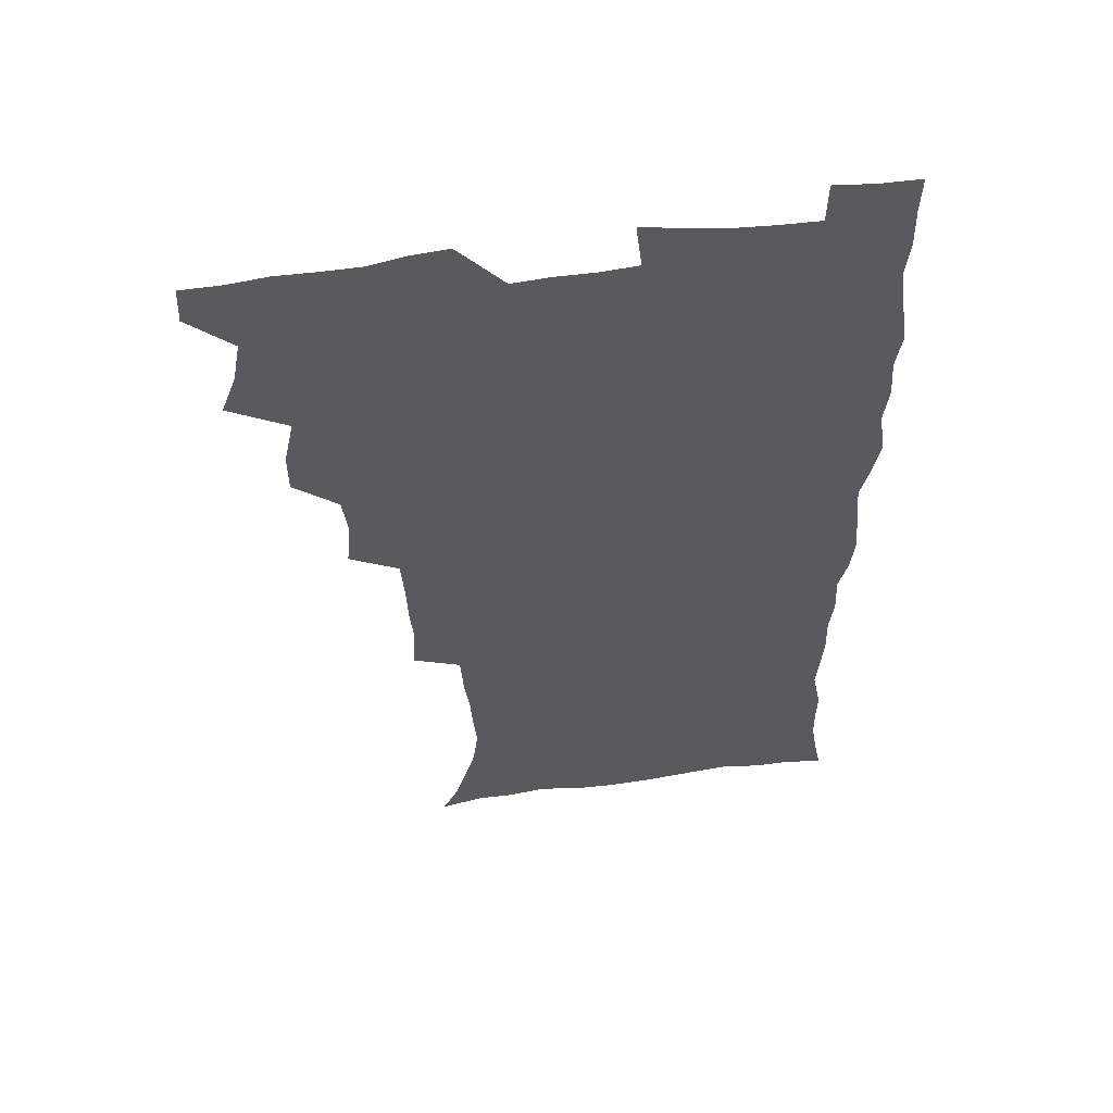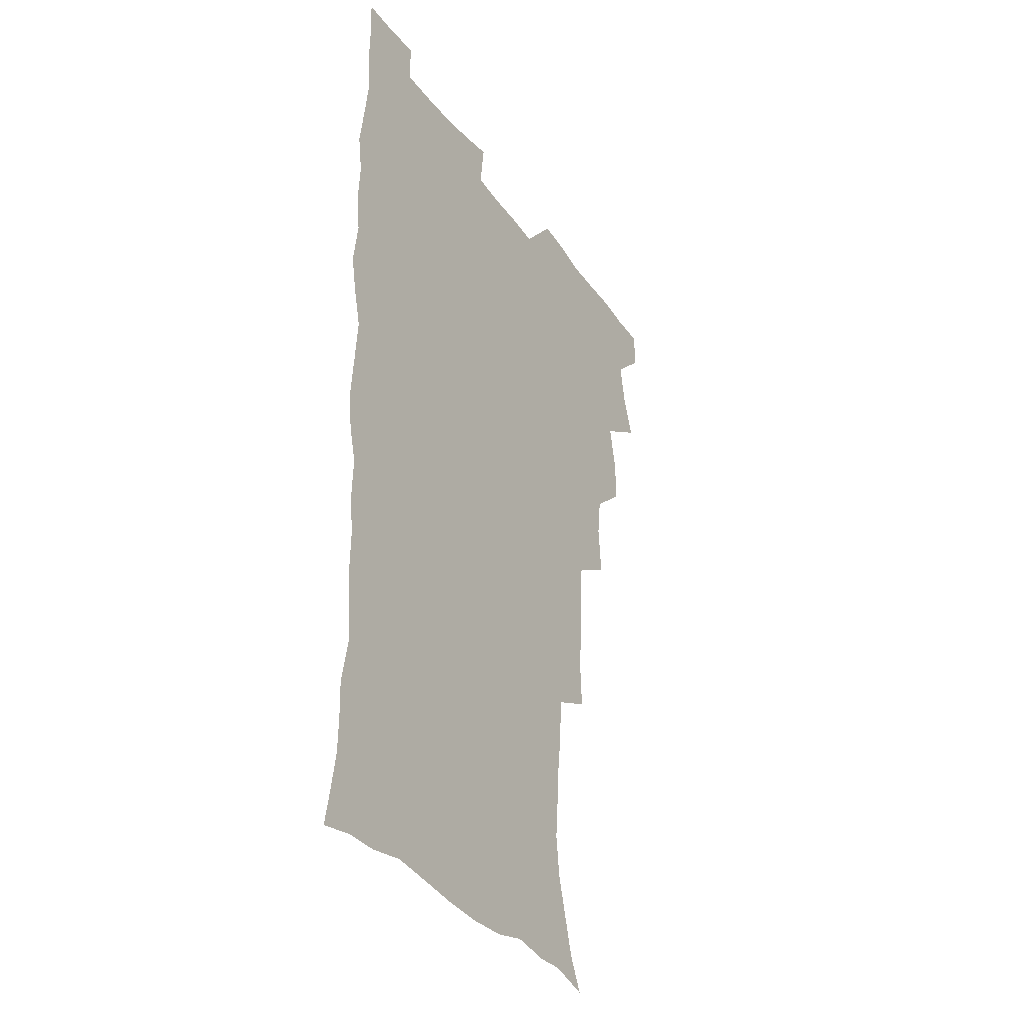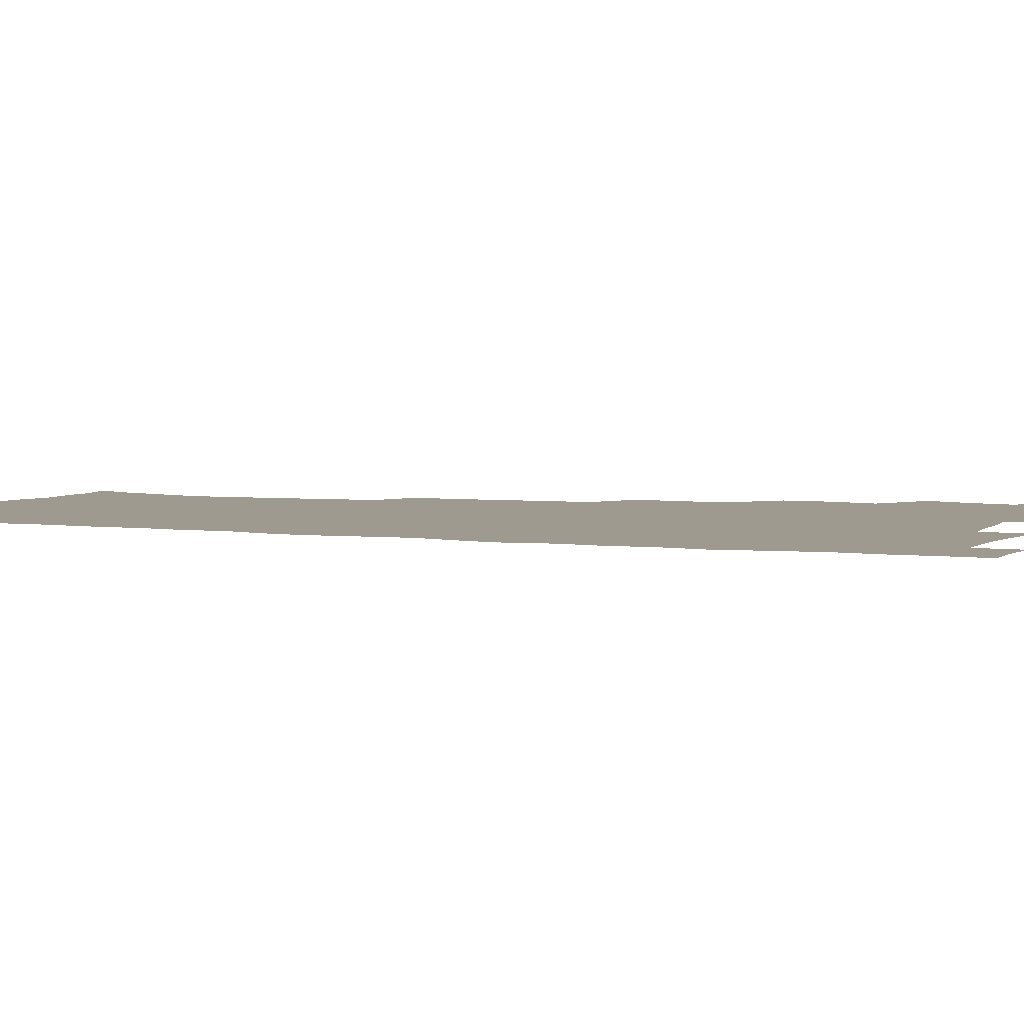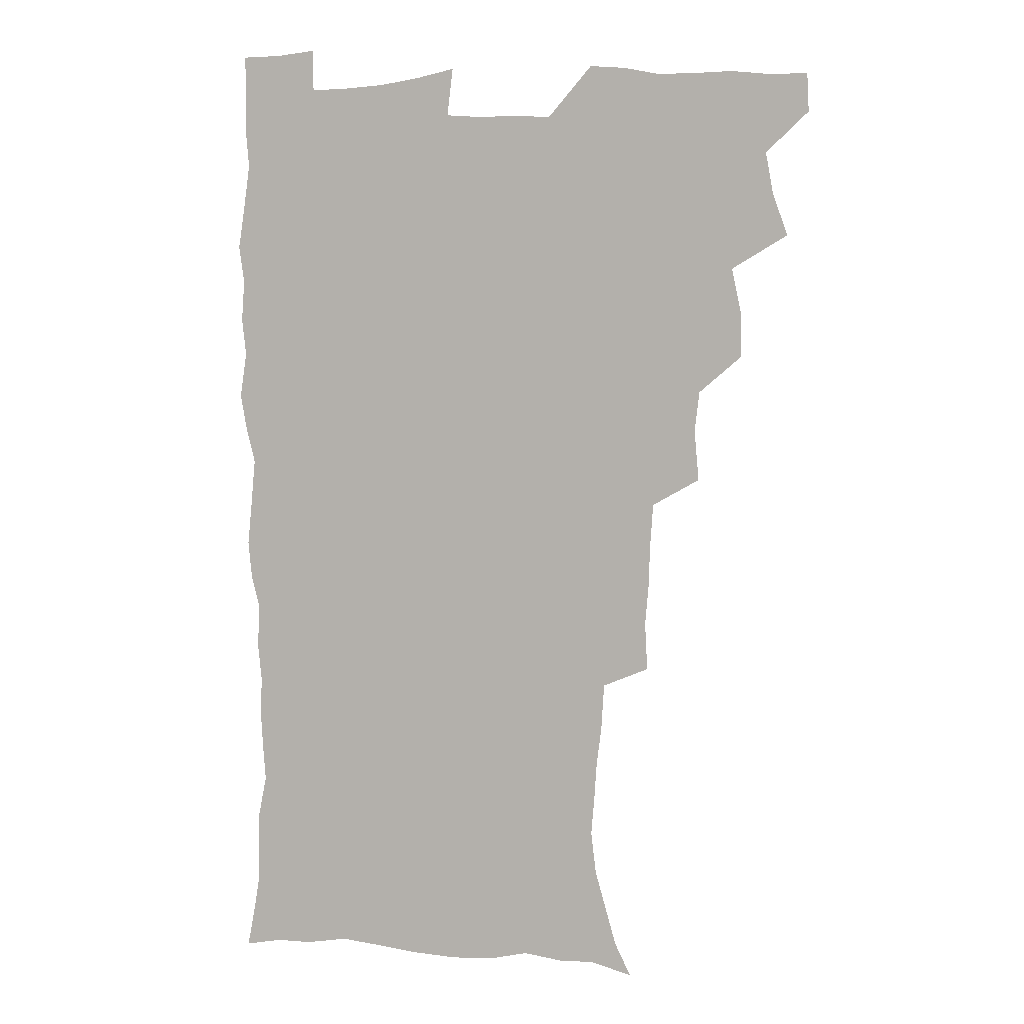
<metadata>
{"format":"obj","ext":"obj","renderer":"f3d","projection":"perspective","resolution":1024,"background":"white","views":[{"elev":56.2,"azim":-8.0,"up":"+Y"},{"elev":-34.0,"azim":120.4,"up":"+Y"},{"elev":3.8,"azim":113.4,"up":"+Z"},{"elev":4.4,"azim":-163.4,"up":"+Y"}]}
</metadata>
<code>
v 480 539.5 0
v 480.7 554.4 0
v 488 491 0
v 493.8 507.3 0
v 496.9 523.8 0
v 497.3 538.9 0
v 496.1 554.7 0
v 506.2 442.7 0
v 506.2 459.2 0
v 510.1 478 0
v 514.1 494.7 0
v 511.9 508.8 0
v 513.8 524 0
v 513.1 538.8 0
v 510.8 556.4 0
v 523.3 392.8 0
v 525 412.7 0
v 523.1 428.4 0
v 526.8 447.7 0
v 527 463.8 0
v 526.6 479.1 0
v 528 494.7 0
v 528.9 509.7 0
v 529 524.1 0
v 528.4 538.3 0
v 526 556.2 0
v 544.2 314.4 0
v 545.2 333.1 0
v 543.8 348.5 0
v 543.2 365.3 0
v 542 382.2 0
v 541.3 399.5 0
v 541.4 416.7 0
v 544.4 435.7 0
v 542.5 449.7 0
v 543.9 465.9 0
v 544.5 481.1 0
v 543.2 495.4 0
v 544 510 0
v 543.6 524.5 0
v 542.6 539.2 0
v 540.7 556.3 0
v 551 185.3 0
v 557.3 198.2 0
v 561.1 211.5 0
v 565.8 228 0
v 567.8 244.3 0
v 566.6 258.2 0
v 565.5 273.6 0
v 563.6 288.5 0
v 562.5 306.7 0
v 562.1 324.8 0
v 560.9 340.2 0
v 560.2 356.3 0
v 559.4 372.1 0
v 558.7 388.4 0
v 559 405.4 0
v 558.9 421.6 0
v 558.6 436.9 0
v 560.4 453.5 0
v 559.2 467.2 0
v 559.8 482.1 0
v 560.9 496.4 0
v 559.2 510.8 0
v 558.1 525.5 0
v 556.9 540.7 0
v 554.8 559.2 0
v 567.9 189.6 0
v 570.6 201.1 0
v 578.3 220.8 0
v 580.5 236.7 0
v 581 252 0
v 580.7 267.4 0
v 579 281.2 0
v 577.1 295.4 0
v 577.7 315 0
v 577.1 331 0
v 576.4 346.2 0
v 576.1 362.2 0
v 574.5 376.5 0
v 574.9 393.5 0
v 573.7 407.6 0
v 574.6 424.3 0
v 574 438.8 0
v 574.5 454.1 0
v 574.5 468.5 0
v 574.9 483 0
v 574.3 497 0
v 574.7 510.8 0
v 573.4 525.1 0
v 571.8 540.8 0
v 568.9 560.5 0
v 580.1 188.9 0
v 588.8 209 0
v 593 227.2 0
v 593.4 241.2 0
v 594.8 259.4 0
v 593.6 272.5 0
v 592.2 286.2 0
v 592.1 303.5 0
v 591 318.2 0
v 589.8 332.4 0
v 591.2 351.4 0
v 590.2 365.1 0
v 589.2 379.8 0
v 589.1 395.5 0
v 589.3 410.9 0
v 589.5 426.3 0
v 588.8 440.2 0
v 588.9 454.9 0
v 589.8 470.1 0
v 589.4 483.5 0
v 588.9 497.4 0
v 588.5 511.4 0
v 587.4 526.1 0
v 586.5 540.5 0
v 596.5 190.9 0
v 602.7 210.5 0
v 605.4 228.1 0
v 606.4 244.3 0
v 606.6 259.8 0
v 605.9 274 0
v 605.4 289.9 0
v 604.9 305.5 0
v 604.6 321.9 0
v 604.8 338.7 0
v 604 350.8 0
v 603.7 367.2 0
v 603.5 382.5 0
v 603.9 398.8 0
v 603.3 411.8 0
v 603.4 427.1 0
v 603.2 441.2 0
v 603.1 455.5 0
v 603.3 469.7 0
v 603.4 483.7 0
v 603.6 497.5 0
v 603 511.6 0
v 601.7 526.7 0
v 600.8 541.5 0
v 611.6 187.3 0
v 617.2 212.7 0
v 618.8 230.5 0
v 619.1 245.5 0
v 619.3 261.9 0
v 618.8 276.3 0
v 618.2 290.7 0
v 618 308 0
v 618 324.8 0
v 617.6 339.4 0
v 617.3 352.6 0
v 617.2 368.3 0
v 617 383 0
v 617 398.3 0
v 616.8 411.3 0
v 617.2 427.9 0
v 617 441.6 0
v 617.3 456.3 0
v 617.4 470.2 0
v 617.3 483.7 0
v 617.4 497.7 0
v 617.5 511.5 0
v 617.5 525.3 0
v 615.8 541.5 0
v 628.5 186.4 0
v 631.1 211.3 0
v 631.8 230.5 0
v 632 247 0
v 631.9 263.1 0
v 631.6 277.5 0
v 631.4 293.6 0
v 631.1 308.7 0
v 630.9 324.4 0
v 630.6 339.2 0
v 630.6 353.6 0
v 630.5 368.3 0
v 630.5 384.1 0
v 630.5 398.1 0
v 630.5 412.7 0
v 630.7 428.2 0
v 630.8 441.8 0
v 631 456.2 0
v 631.2 470 0
v 631.3 483.8 0
v 631.5 497.7 0
v 631.5 511.5 0
v 631.5 525.2 0
v 630.3 542.6 0
v 628 561.6 0
v 645.7 187.2 0
v 645.4 212.6 0
v 645.1 230.6 0
v 645 245.5 0
v 644.6 262.8 0
v 644.6 278.3 0
v 644.2 293.4 0
v 643.8 310 0
v 643.8 324.5 0
v 643.9 338.3 0
v 643.8 352.8 0
v 643.8 368.9 0
v 643.8 383.6 0
v 644 398.1 0
v 644.1 412.6 0
v 644.2 427.7 0
v 644.5 441.6 0
v 644.7 456 0
v 645.1 469.9 0
v 645.4 484.3 0
v 645.6 497.9 0
v 645.6 511.4 0
v 645.6 525.8 0
v 645.3 541.2 0
v 643.9 558.3 0
v 662.6 189 0
v 659.9 211.6 0
v 658.7 228.9 0
v 657.8 245.4 0
v 659.4 257.1 0
v 657.4 276.8 0
v 657.2 292.2 0
v 657 307.6 0
v 656.6 323.7 0
v 656.8 338.4 0
v 657 352.9 0
v 657 368 0
v 657.2 382.7 0
v 657.7 396.7 0
v 657.8 411.7 0
v 658.3 426 0
v 658.4 440.8 0
v 659.1 454.6 0
v 659 469.5 0
v 659.2 483.6 0
v 659.3 497.7 0
v 659.8 511.7 0
v 660 525.9 0
v 660.2 540.1 0
v 659.6 556 0
v 678.4 190.5 0
v 674.6 209.7 0
v 671.8 229 0
v 672 242.5 0
v 671.5 257.8 0
v 669.5 278.1 0
v 670.1 291.2 0
v 669.3 308.1 0
v 669.3 322.9 0
v 669.9 337 0
v 670.5 351 0
v 670.1 367.1 0
v 671 380.8 0
v 671.4 395.3 0
v 672.9 408.7 0
v 672.8 423.9 0
v 672.3 439.6 0
v 673.1 453.7 0
v 673.3 468.4 0
v 672.8 483.7 0
v 673.4 497.4 0
v 674 511.4 0
v 674.5 525.8 0
v 674.7 540.3 0
v 674.9 555.2 0
v 694.8 187.6 0
v 689.7 206.9 0
v 685.3 227.2 0
v 685.2 241.3 0
v 683.9 257.7 0
v 684.1 272.4 0
v 683 289.1 0
v 683.5 303.3 0
v 682 320.6 0
v 684.1 333.2 0
v 684.4 348.1 0
v 685.6 362.3 0
v 685.1 378 0
v 685.9 392.5 0
v 686.9 406.7 0
v 686.6 422.5 0
v 687.7 436.6 0
v 687.7 452 0
v 688 466.8 0
v 687.7 482 0
v 688.5 496.2 0
v 688.5 510.9 0
v 689.1 525.4 0
v 689.5 539.8 0
v 689.8 554.9 0
v 690.1 571.4 0
v 708.8 187.5 0
v 704.3 204.6 0
v 702.4 220 0
v 700.6 235.7 0
v 697.9 253.3 0
v 698 267.7 0
v 698 282.7 0
v 697.6 298.4 0
v 698.7 312.7 0
v 699.1 327.6 0
v 699.8 342.4 0
v 701.9 356.1 0
v 701.8 372 0
v 701.4 387.9 0
v 702 403.1 0
v 701.9 419 0
v 701.9 434.5 0
v 704.2 448.4 0
v 704.2 463.8 0
v 702.2 480.4 0
v 704.3 494.3 0
v 704.1 509.6 0
v 703.8 524.9 0
v 704 539.3 0
v 705.2 554.6 0
v 705.7 569.9 0
v 723.4 184.7 0
v 720.6 199.4 0
v 718.2 214.2 0
v 717.8 227.4 0
v 718.1 241 0
v 714.5 259 0
v 715.6 272.5 0
v 716.5 286.8 0
v 716 302.9 0
v 717.6 317.3 0
v 716.8 334.1 0
v 720.2 347.3 0
v 721.6 362.1 0
v 720 379.7 0
v 718.4 397.5 0
v 721.9 411.3 0
v 724.6 425.9 0
v 721.9 443.6 0
v 723.6 458.3 0
v 722.5 474.8 0
v 724.6 489.5 0
v 722 506.6 0
v 719.7 524 0
v 721.1 539.1 0
v 720.6 554.5 0
v 721.1 569.8 0
f 5 6 1
f 1 6 2
f 6 7 2
f 10 11 3
f 3 11 4
f 11 12 4
f 4 12 5
f 12 13 5
f 5 13 6
f 13 14 6
f 6 14 7
f 14 15 7
f 18 19 8
f 8 19 9
f 19 20 9
f 9 20 10
f 20 21 10
f 10 21 11
f 21 22 11
f 11 22 12
f 22 23 12
f 12 23 13
f 23 24 13
f 13 24 14
f 24 25 14
f 14 25 15
f 25 26 15
f 31 32 16
f 16 32 17
f 32 33 17
f 17 33 18
f 33 34 18
f 18 34 19
f 34 35 19
f 19 35 20
f 35 36 20
f 20 36 21
f 36 37 21
f 21 37 22
f 37 38 22
f 22 38 23
f 38 39 23
f 23 39 24
f 39 40 24
f 24 40 25
f 40 41 25
f 25 41 26
f 41 42 26
f 51 52 27
f 27 52 28
f 52 53 28
f 28 53 29
f 53 54 29
f 29 54 30
f 54 55 30
f 30 55 31
f 55 56 31
f 31 56 32
f 56 57 32
f 32 57 33
f 57 58 33
f 33 58 34
f 58 59 34
f 34 59 35
f 59 60 35
f 35 60 36
f 60 61 36
f 36 61 37
f 61 62 37
f 37 62 38
f 62 63 38
f 38 63 39
f 63 64 39
f 39 64 40
f 64 65 40
f 40 65 41
f 65 66 41
f 41 66 42
f 66 67 42
f 43 68 44
f 68 69 44
f 44 69 45
f 69 70 45
f 45 70 46
f 70 71 46
f 46 71 47
f 71 72 47
f 47 72 48
f 72 73 48
f 48 73 49
f 73 74 49
f 49 74 50
f 74 75 50
f 50 75 51
f 75 76 51
f 51 76 52
f 76 77 52
f 52 77 53
f 77 78 53
f 53 78 54
f 78 79 54
f 54 79 55
f 79 80 55
f 55 80 56
f 80 81 56
f 56 81 57
f 81 82 57
f 57 82 58
f 82 83 58
f 58 83 59
f 83 84 59
f 59 84 60
f 84 85 60
f 60 85 61
f 85 86 61
f 61 86 62
f 86 87 62
f 62 87 63
f 87 88 63
f 63 88 64
f 88 89 64
f 64 89 65
f 89 90 65
f 65 90 66
f 90 91 66
f 66 91 67
f 91 92 67
f 68 93 69
f 93 94 69
f 69 94 70
f 94 95 70
f 70 95 71
f 95 96 71
f 71 96 72
f 96 97 72
f 72 97 73
f 97 98 73
f 73 98 74
f 98 99 74
f 74 99 75
f 99 100 75
f 75 100 76
f 100 101 76
f 76 101 77
f 101 102 77
f 77 102 78
f 102 103 78
f 78 103 79
f 103 104 79
f 79 104 80
f 104 105 80
f 80 105 81
f 105 106 81
f 81 106 82
f 106 107 82
f 82 107 83
f 107 108 83
f 83 108 84
f 108 109 84
f 84 109 85
f 109 110 85
f 85 110 86
f 110 111 86
f 86 111 87
f 111 112 87
f 87 112 88
f 112 113 88
f 88 113 89
f 113 114 89
f 89 114 90
f 114 115 90
f 90 115 91
f 115 116 91
f 91 116 92
f 93 117 94
f 117 118 94
f 94 118 95
f 118 119 95
f 95 119 96
f 119 120 96
f 96 120 97
f 120 121 97
f 97 121 98
f 121 122 98
f 98 122 99
f 122 123 99
f 99 123 100
f 123 124 100
f 100 124 101
f 124 125 101
f 101 125 102
f 125 126 102
f 102 126 103
f 126 127 103
f 103 127 104
f 127 128 104
f 104 128 105
f 128 129 105
f 105 129 106
f 129 130 106
f 106 130 107
f 130 131 107
f 107 131 108
f 131 132 108
f 108 132 109
f 132 133 109
f 109 133 110
f 133 134 110
f 110 134 111
f 134 135 111
f 111 135 112
f 135 136 112
f 112 136 113
f 136 137 113
f 113 137 114
f 137 138 114
f 114 138 115
f 138 139 115
f 115 139 116
f 139 140 116
f 117 141 118
f 141 142 118
f 118 142 119
f 142 143 119
f 119 143 120
f 143 144 120
f 120 144 121
f 144 145 121
f 121 145 122
f 145 146 122
f 122 146 123
f 146 147 123
f 123 147 124
f 147 148 124
f 124 148 125
f 148 149 125
f 125 149 126
f 149 150 126
f 126 150 127
f 150 151 127
f 127 151 128
f 151 152 128
f 128 152 129
f 152 153 129
f 129 153 130
f 153 154 130
f 130 154 131
f 154 155 131
f 131 155 132
f 155 156 132
f 132 156 133
f 156 157 133
f 133 157 134
f 157 158 134
f 134 158 135
f 158 159 135
f 135 159 136
f 159 160 136
f 136 160 137
f 160 161 137
f 137 161 138
f 161 162 138
f 138 162 139
f 162 163 139
f 139 163 140
f 163 164 140
f 141 165 142
f 165 166 142
f 142 166 143
f 166 167 143
f 143 167 144
f 167 168 144
f 144 168 145
f 168 169 145
f 145 169 146
f 169 170 146
f 146 170 147
f 170 171 147
f 147 171 148
f 171 172 148
f 148 172 149
f 172 173 149
f 149 173 150
f 173 174 150
f 150 174 151
f 174 175 151
f 151 175 152
f 175 176 152
f 152 176 153
f 176 177 153
f 153 177 154
f 177 178 154
f 154 178 155
f 178 179 155
f 155 179 156
f 179 180 156
f 156 180 157
f 180 181 157
f 157 181 158
f 181 182 158
f 158 182 159
f 182 183 159
f 159 183 160
f 183 184 160
f 160 184 161
f 184 185 161
f 161 185 162
f 185 186 162
f 162 186 163
f 186 187 163
f 163 187 164
f 187 188 164
f 165 190 166
f 190 191 166
f 166 191 167
f 191 192 167
f 167 192 168
f 192 193 168
f 168 193 169
f 193 194 169
f 169 194 170
f 194 195 170
f 170 195 171
f 195 196 171
f 171 196 172
f 196 197 172
f 172 197 173
f 197 198 173
f 173 198 174
f 198 199 174
f 174 199 175
f 199 200 175
f 175 200 176
f 200 201 176
f 176 201 177
f 201 202 177
f 177 202 178
f 202 203 178
f 178 203 179
f 203 204 179
f 179 204 180
f 204 205 180
f 180 205 181
f 205 206 181
f 181 206 182
f 206 207 182
f 182 207 183
f 207 208 183
f 183 208 184
f 208 209 184
f 184 209 185
f 209 210 185
f 185 210 186
f 210 211 186
f 186 211 187
f 211 212 187
f 187 212 188
f 212 213 188
f 188 213 189
f 213 214 189
f 190 215 191
f 215 216 191
f 191 216 192
f 216 217 192
f 192 217 193
f 217 218 193
f 193 218 194
f 218 219 194
f 194 219 195
f 219 220 195
f 195 220 196
f 220 221 196
f 196 221 197
f 221 222 197
f 197 222 198
f 222 223 198
f 198 223 199
f 223 224 199
f 199 224 200
f 224 225 200
f 200 225 201
f 225 226 201
f 201 226 202
f 226 227 202
f 202 227 203
f 227 228 203
f 203 228 204
f 228 229 204
f 204 229 205
f 229 230 205
f 205 230 206
f 230 231 206
f 206 231 207
f 231 232 207
f 207 232 208
f 232 233 208
f 208 233 209
f 233 234 209
f 209 234 210
f 234 235 210
f 210 235 211
f 235 236 211
f 211 236 212
f 236 237 212
f 212 237 213
f 237 238 213
f 213 238 214
f 238 239 214
f 215 240 216
f 240 241 216
f 216 241 217
f 241 242 217
f 217 242 218
f 242 243 218
f 218 243 219
f 243 244 219
f 219 244 220
f 244 245 220
f 220 245 221
f 245 246 221
f 221 246 222
f 246 247 222
f 222 247 223
f 247 248 223
f 223 248 224
f 248 249 224
f 224 249 225
f 249 250 225
f 225 250 226
f 250 251 226
f 226 251 227
f 251 252 227
f 227 252 228
f 252 253 228
f 228 253 229
f 253 254 229
f 229 254 230
f 254 255 230
f 230 255 231
f 255 256 231
f 231 256 232
f 256 257 232
f 232 257 233
f 257 258 233
f 233 258 234
f 258 259 234
f 234 259 235
f 259 260 235
f 235 260 236
f 260 261 236
f 236 261 237
f 261 262 237
f 237 262 238
f 262 263 238
f 238 263 239
f 263 264 239
f 240 265 241
f 265 266 241
f 241 266 242
f 266 267 242
f 242 267 243
f 267 268 243
f 243 268 244
f 268 269 244
f 244 269 245
f 269 270 245
f 245 270 246
f 270 271 246
f 246 271 247
f 271 272 247
f 247 272 248
f 272 273 248
f 248 273 249
f 273 274 249
f 249 274 250
f 274 275 250
f 250 275 251
f 275 276 251
f 251 276 252
f 276 277 252
f 252 277 253
f 277 278 253
f 253 278 254
f 278 279 254
f 254 279 255
f 279 280 255
f 255 280 256
f 280 281 256
f 256 281 257
f 281 282 257
f 257 282 258
f 282 283 258
f 258 283 259
f 283 284 259
f 259 284 260
f 284 285 260
f 260 285 261
f 285 286 261
f 261 286 262
f 286 287 262
f 262 287 263
f 287 288 263
f 263 288 264
f 288 289 264
f 265 291 266
f 291 292 266
f 266 292 267
f 292 293 267
f 267 293 268
f 293 294 268
f 268 294 269
f 294 295 269
f 269 295 270
f 295 296 270
f 270 296 271
f 296 297 271
f 271 297 272
f 297 298 272
f 272 298 273
f 298 299 273
f 273 299 274
f 299 300 274
f 274 300 275
f 300 301 275
f 275 301 276
f 301 302 276
f 276 302 277
f 302 303 277
f 277 303 278
f 303 304 278
f 278 304 279
f 304 305 279
f 279 305 280
f 305 306 280
f 280 306 281
f 306 307 281
f 281 307 282
f 307 308 282
f 282 308 283
f 308 309 283
f 283 309 284
f 309 310 284
f 284 310 285
f 310 311 285
f 285 311 286
f 311 312 286
f 286 312 287
f 312 313 287
f 287 313 288
f 313 314 288
f 288 314 289
f 314 315 289
f 289 315 290
f 315 316 290
f 291 317 292
f 317 318 292
f 292 318 293
f 318 319 293
f 293 319 294
f 319 320 294
f 294 320 295
f 320 321 295
f 295 321 296
f 321 322 296
f 296 322 297
f 322 323 297
f 297 323 298
f 323 324 298
f 298 324 299
f 324 325 299
f 299 325 300
f 325 326 300
f 300 326 301
f 326 327 301
f 301 327 302
f 327 328 302
f 302 328 303
f 328 329 303
f 303 329 304
f 329 330 304
f 304 330 305
f 330 331 305
f 305 331 306
f 331 332 306
f 306 332 307
f 332 333 307
f 307 333 308
f 333 334 308
f 308 334 309
f 334 335 309
f 309 335 310
f 335 336 310
f 310 336 311
f 336 337 311
f 311 337 312
f 337 338 312
f 312 338 313
f 338 339 313
f 313 339 314
f 339 340 314
f 314 340 315
f 340 341 315
f 315 341 316
f 341 342 316

</code>
